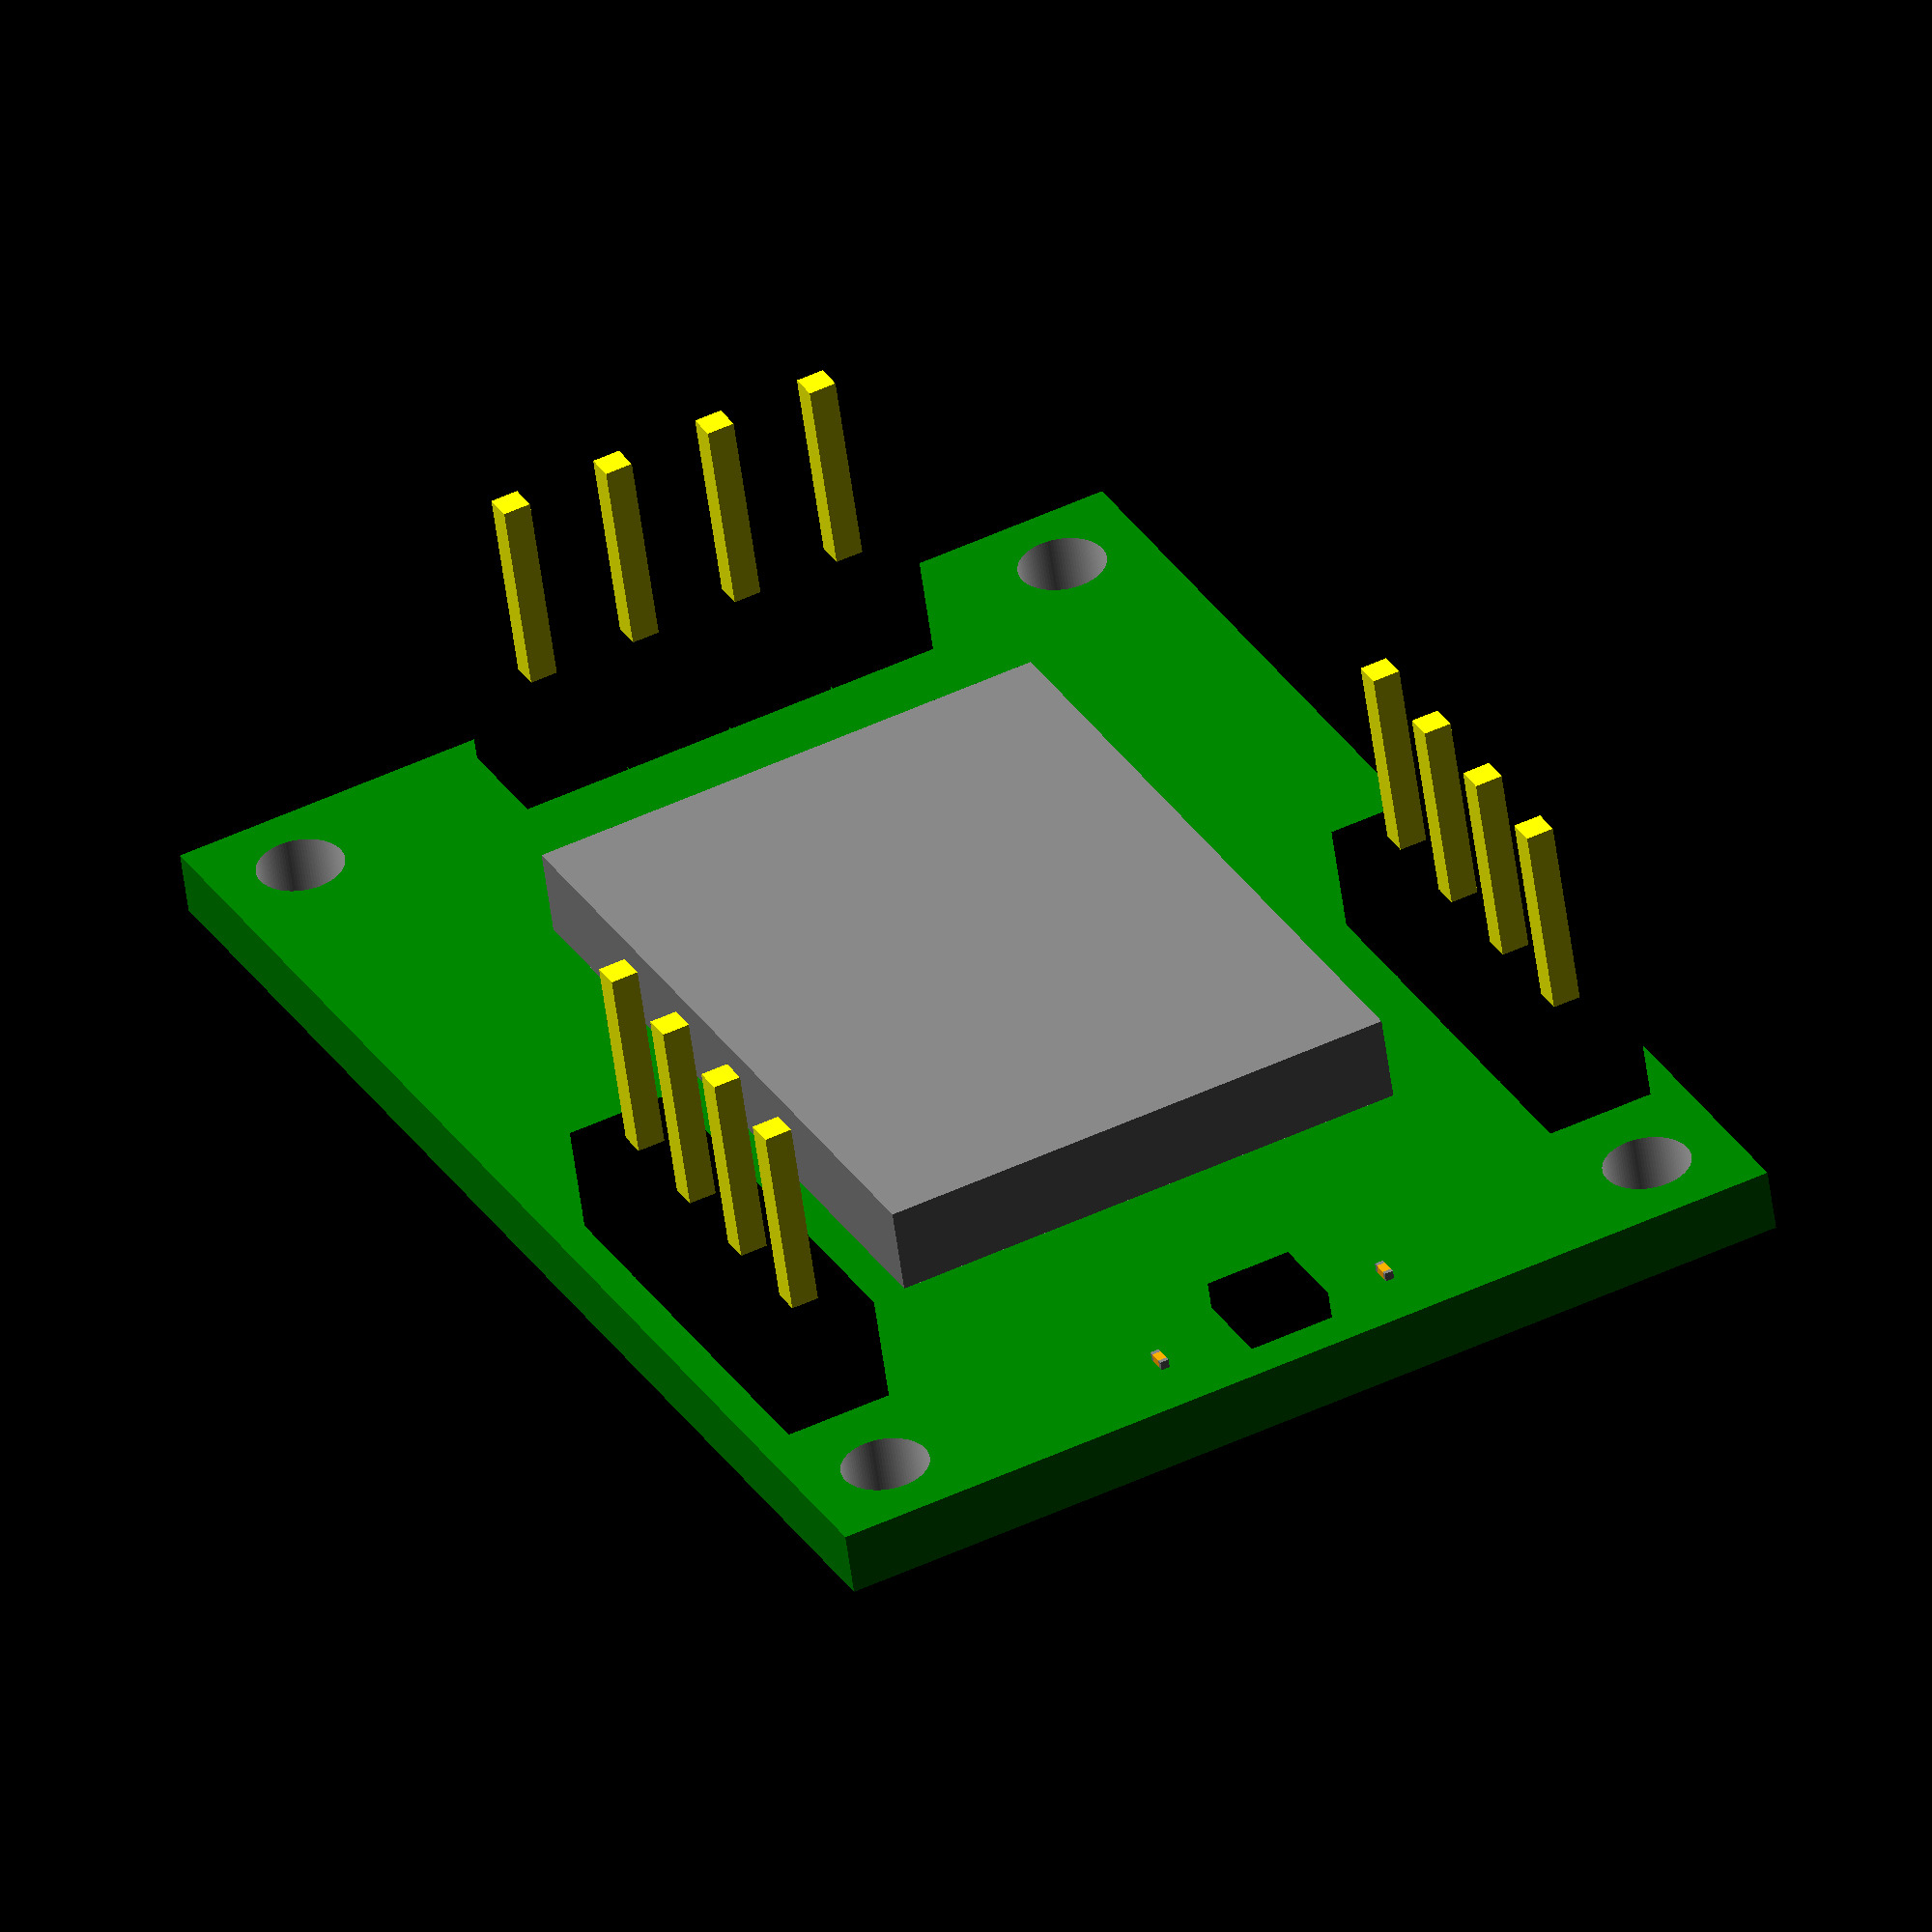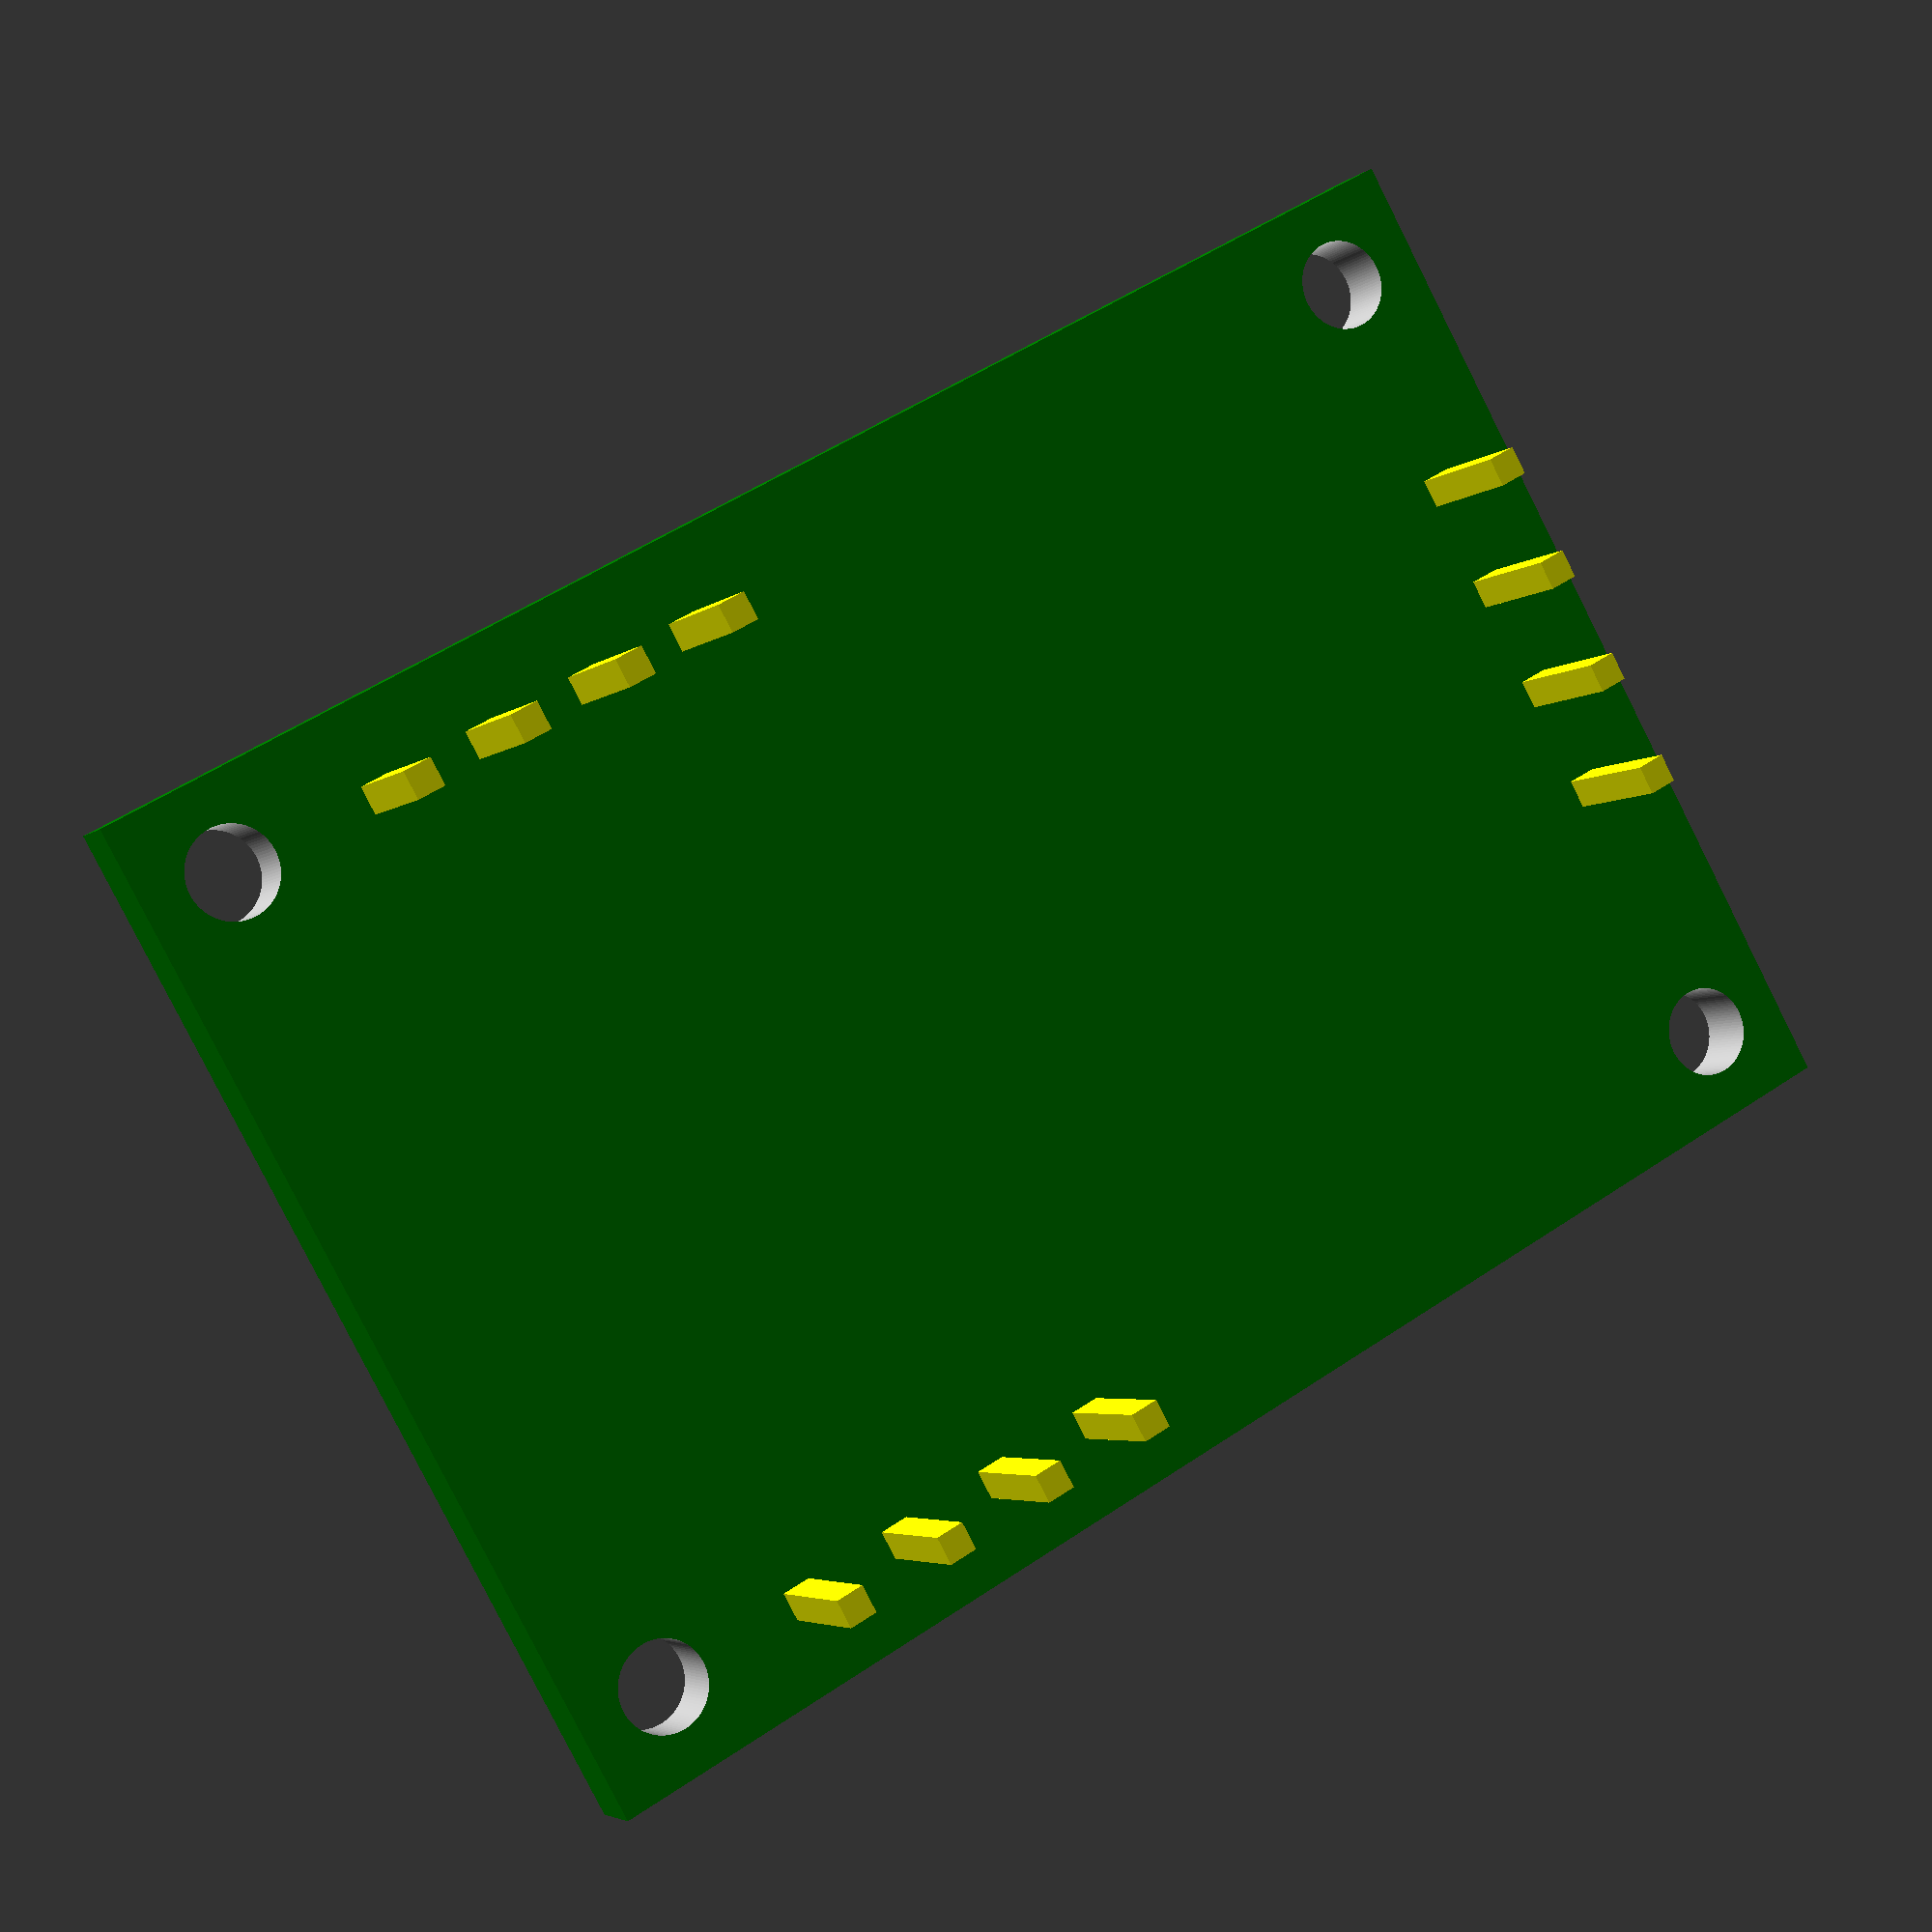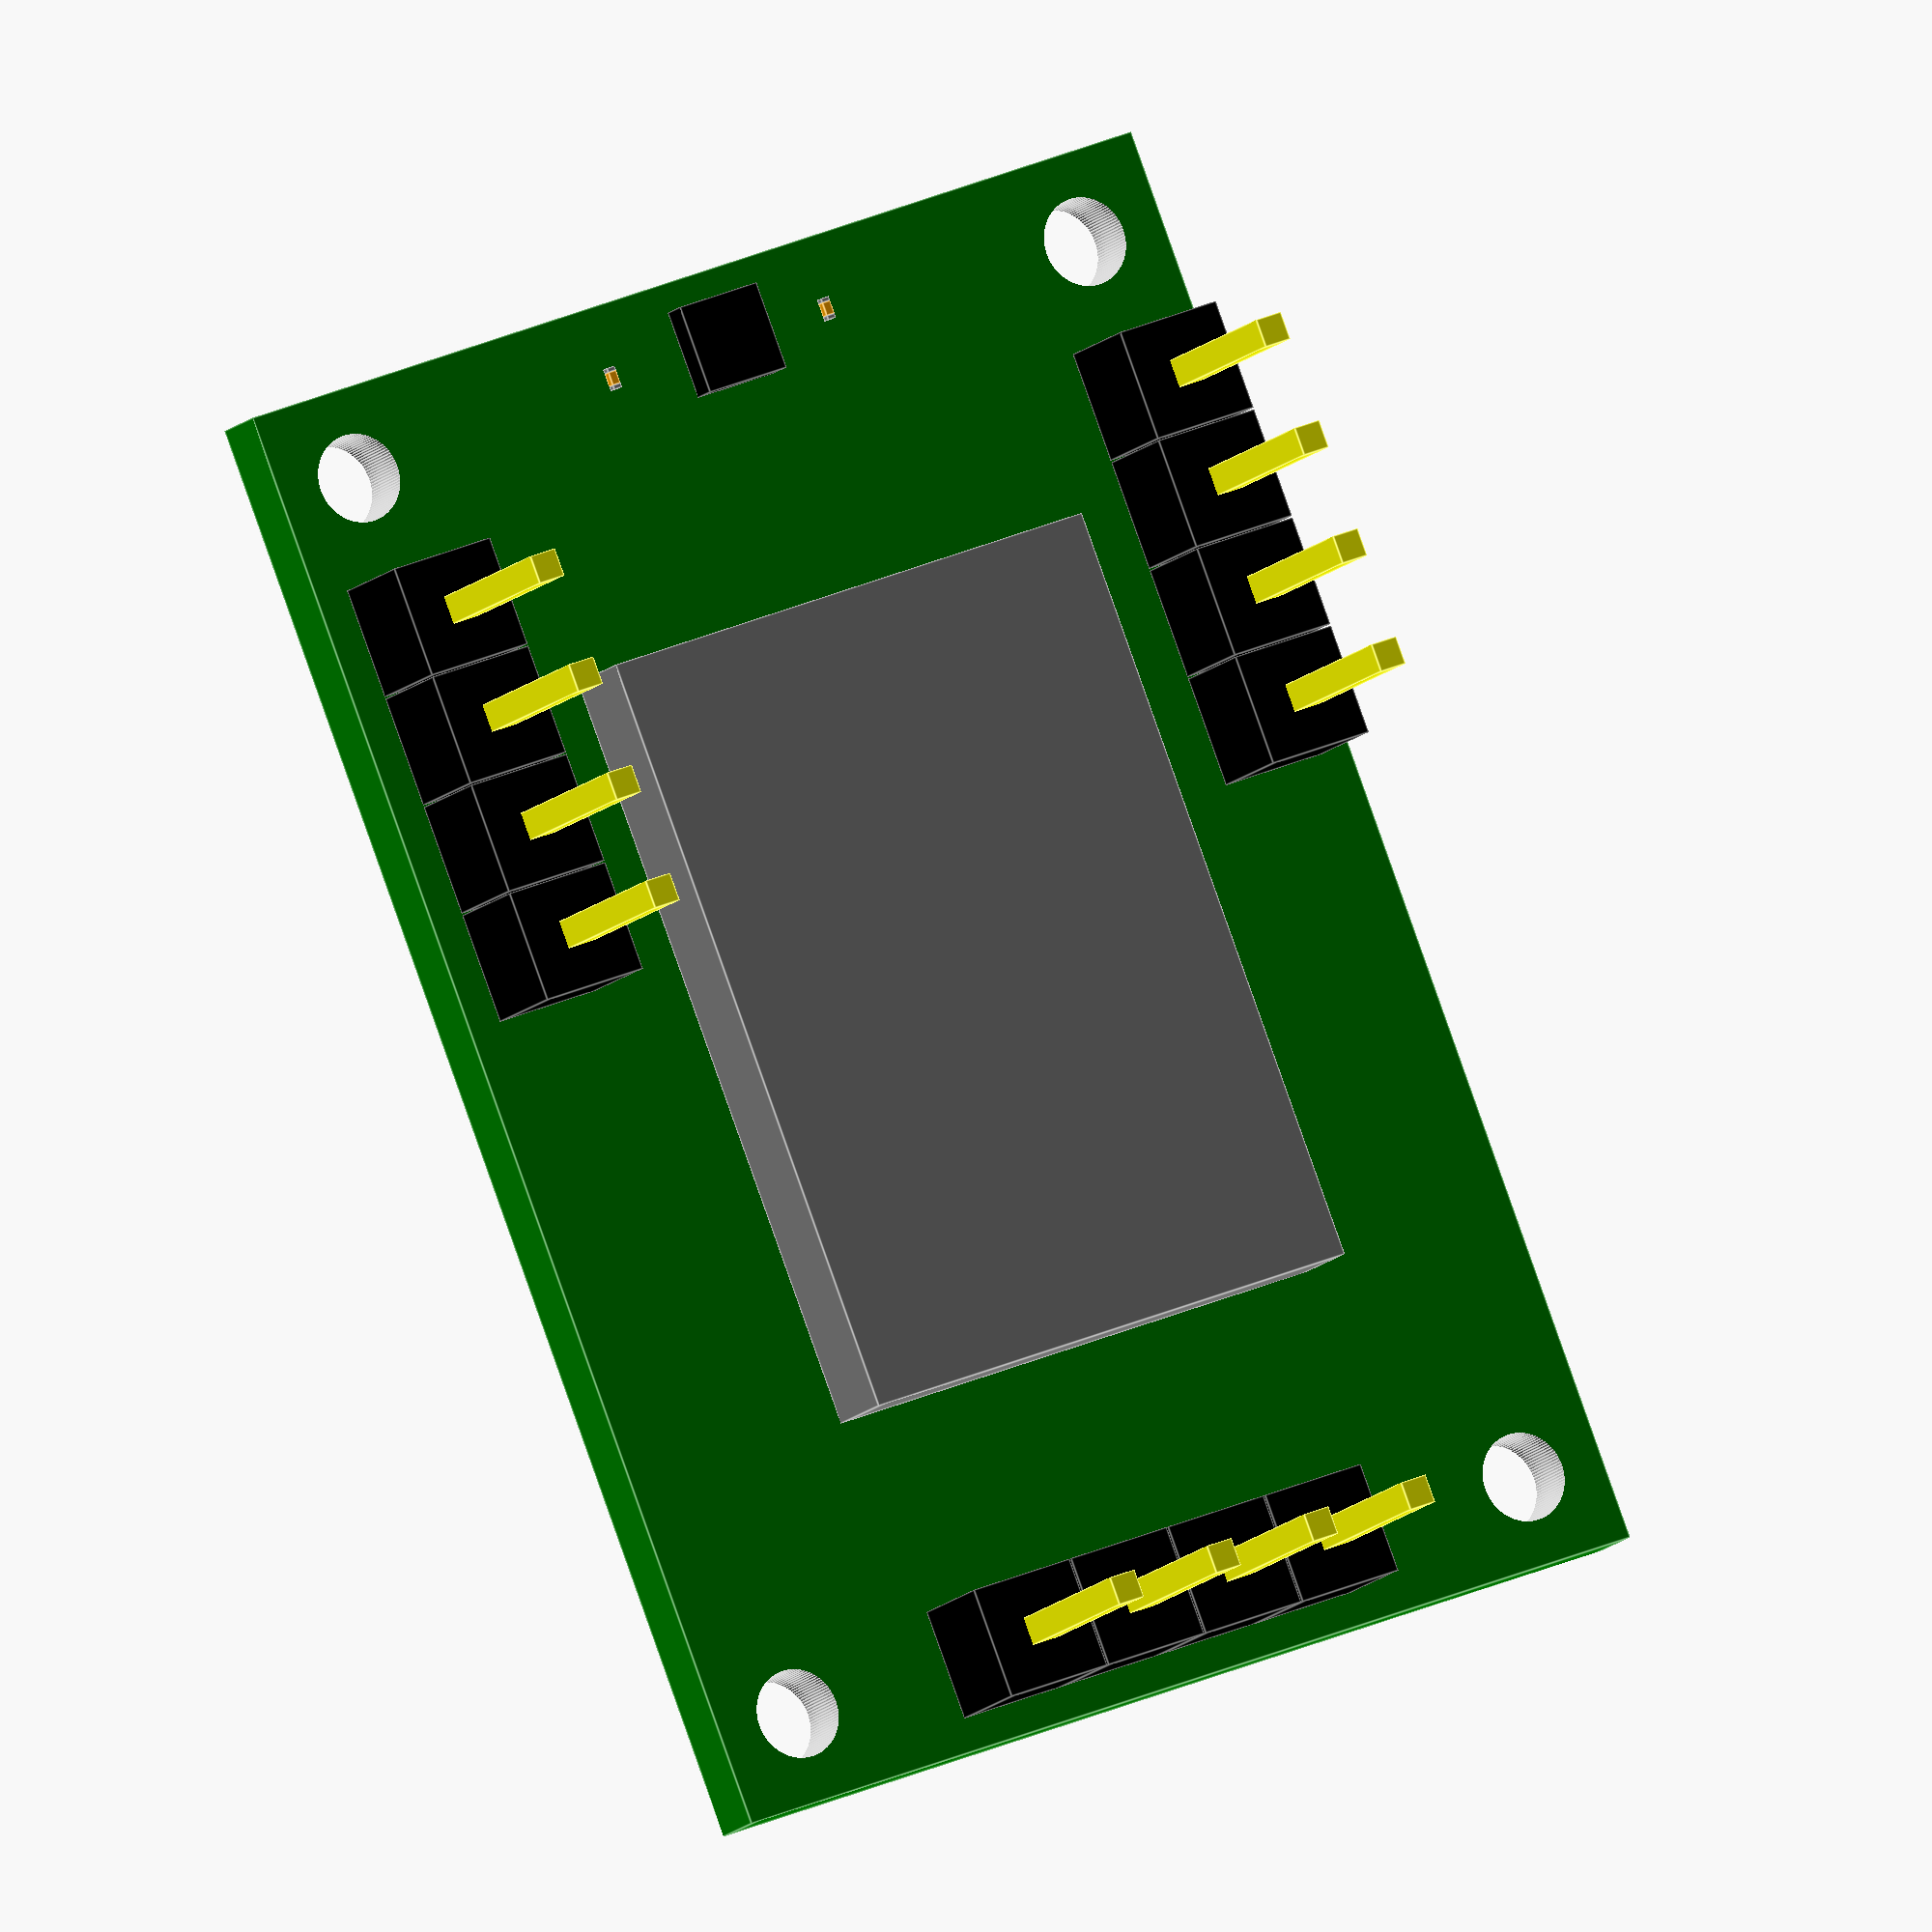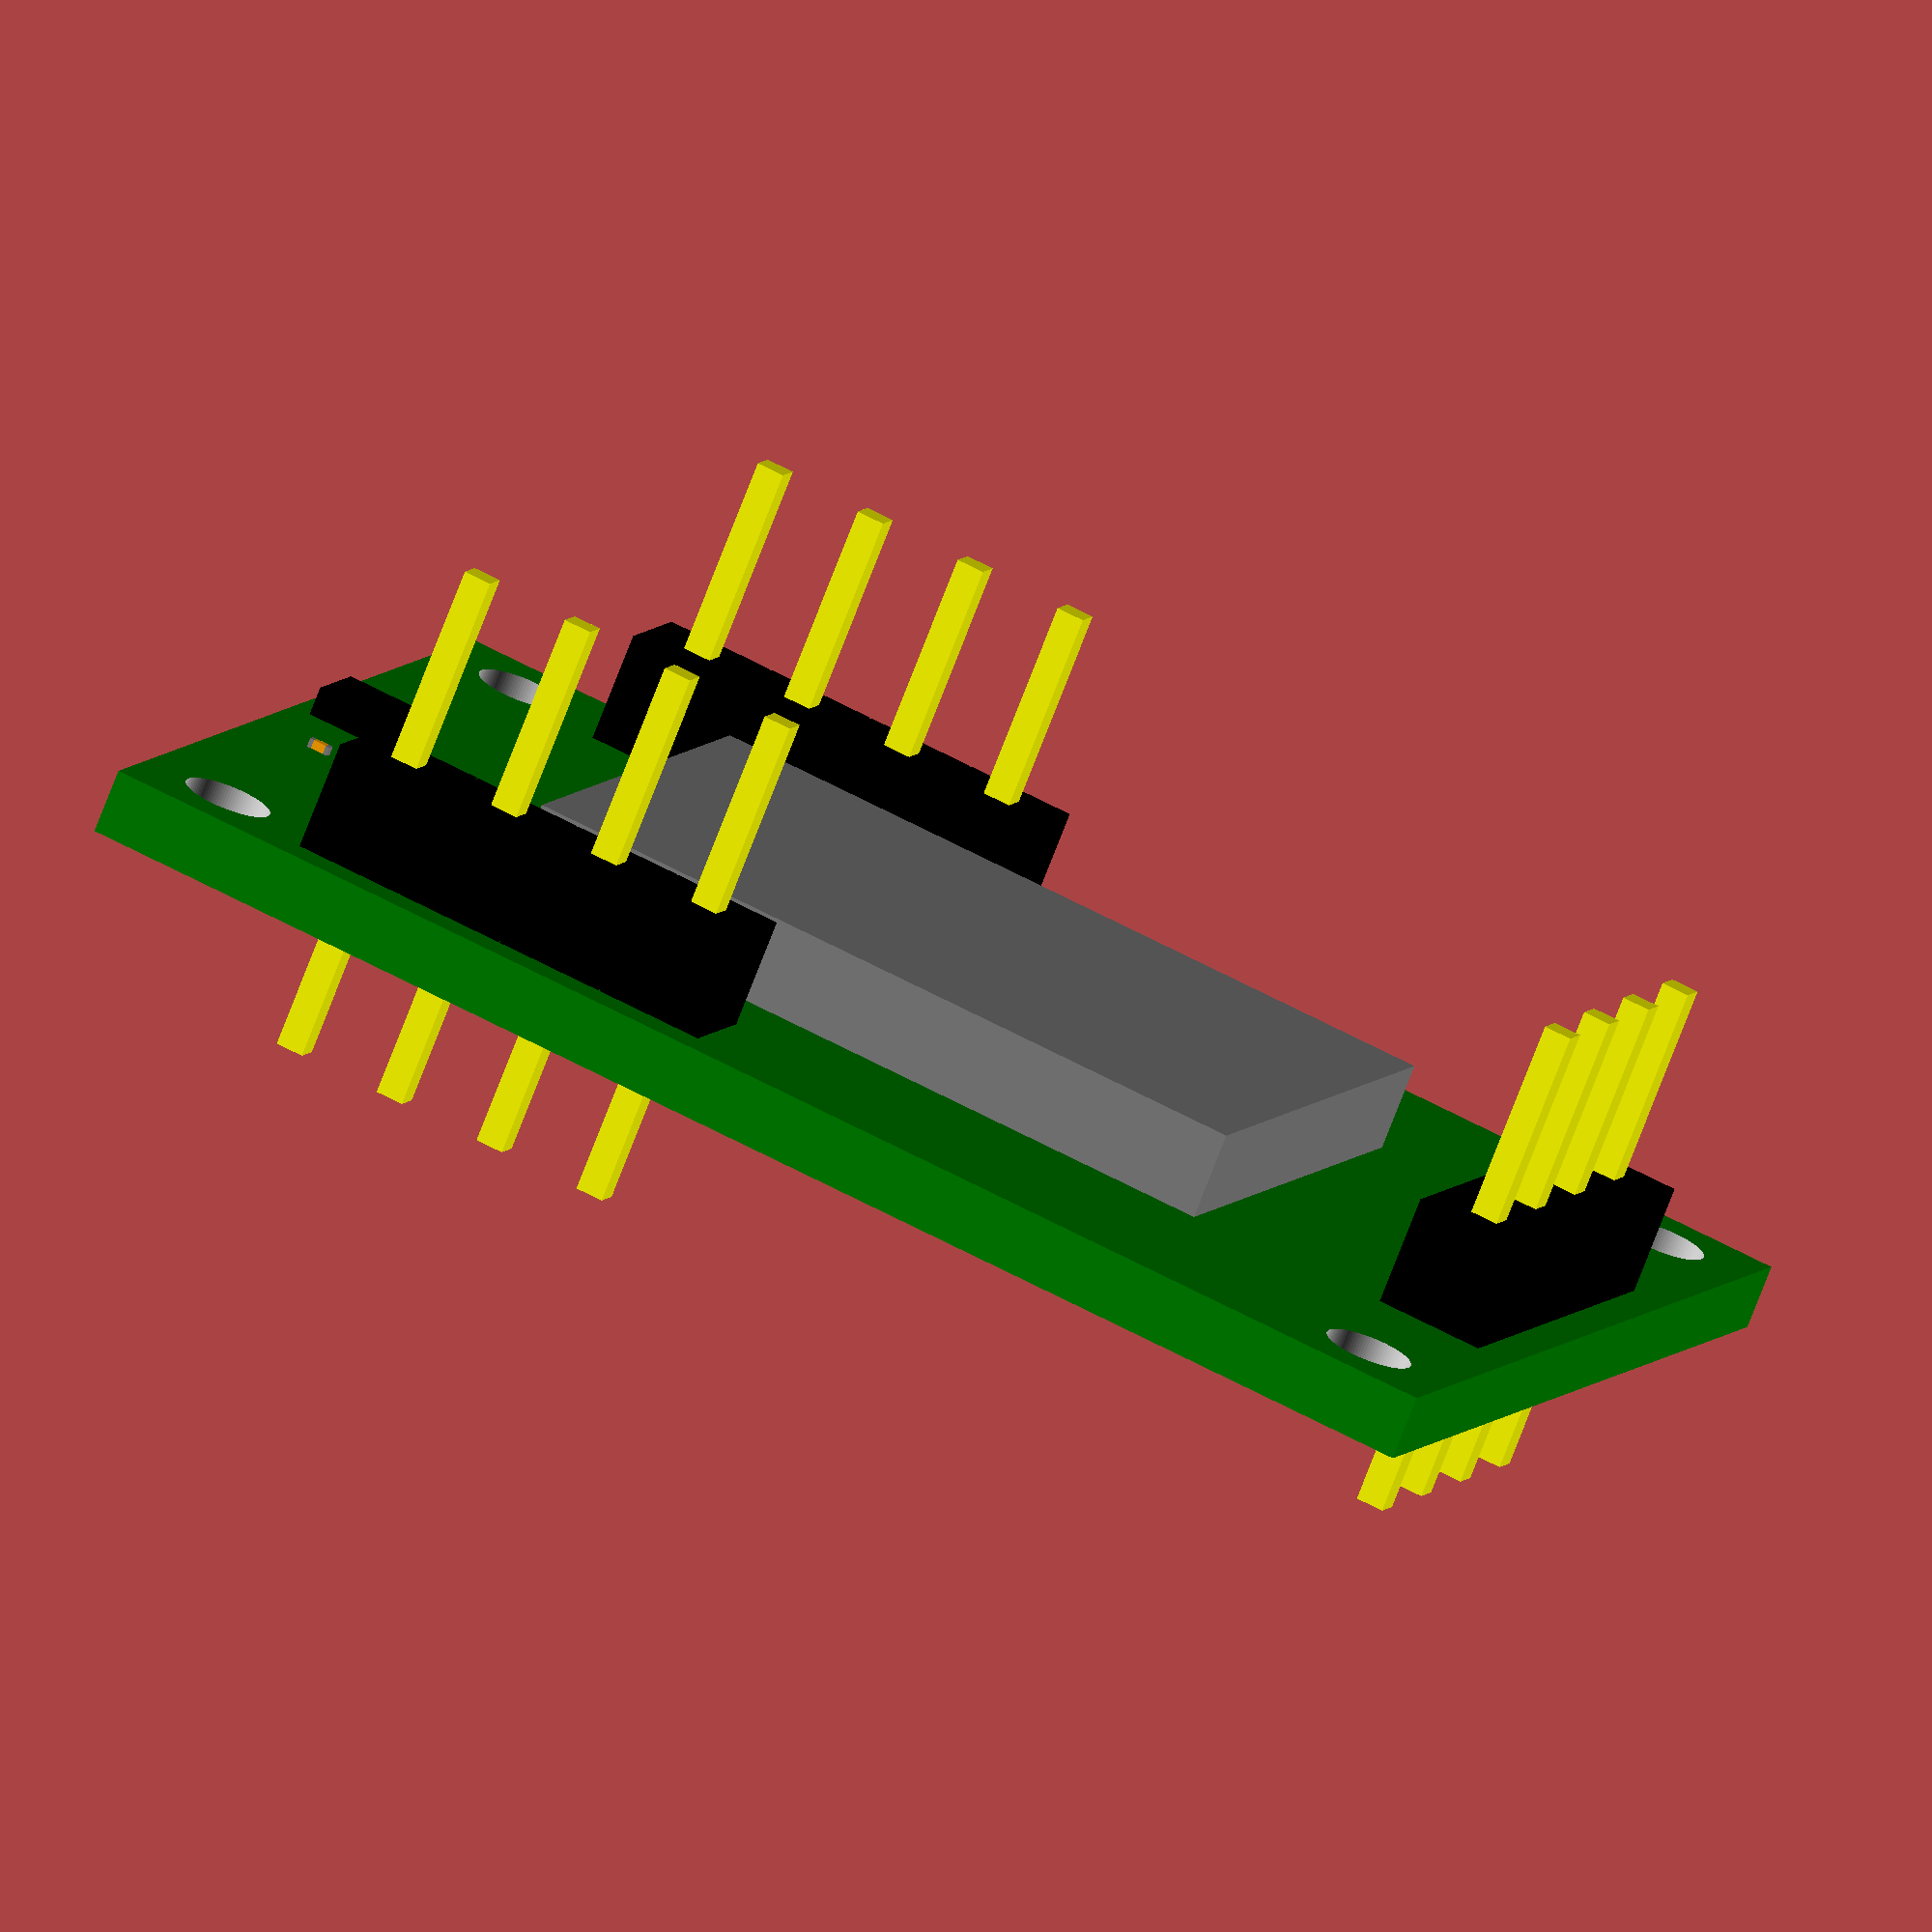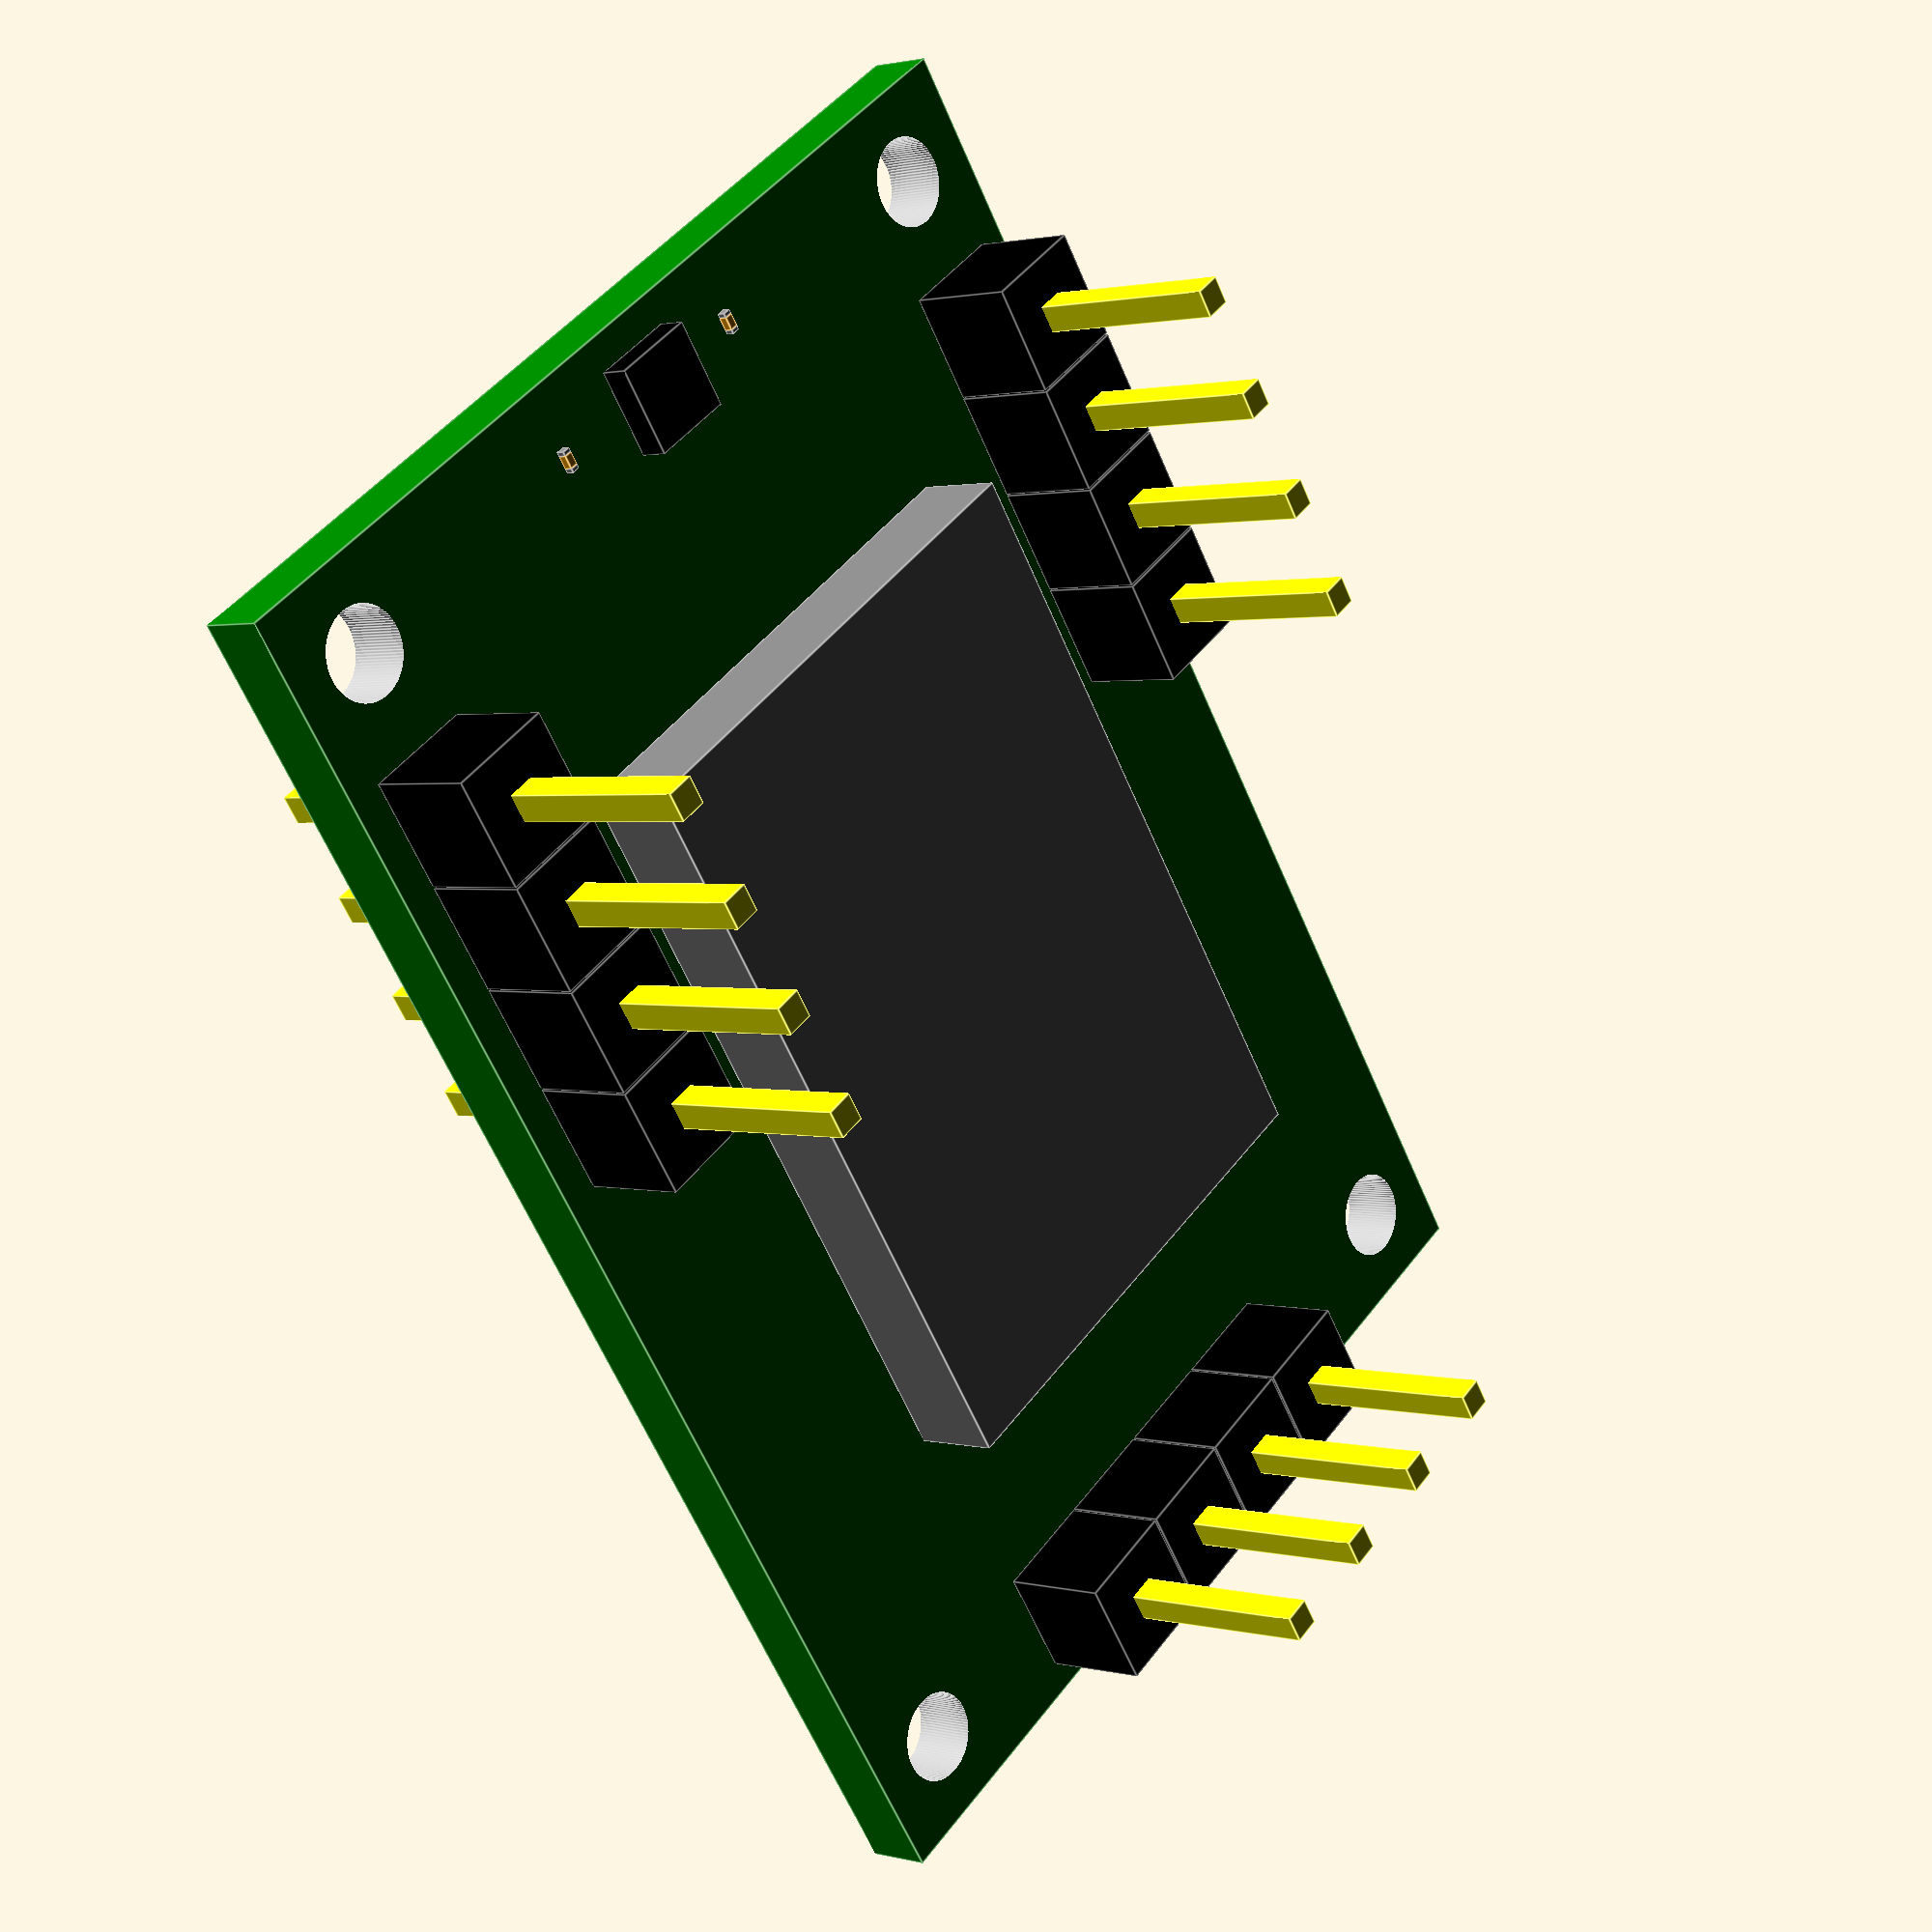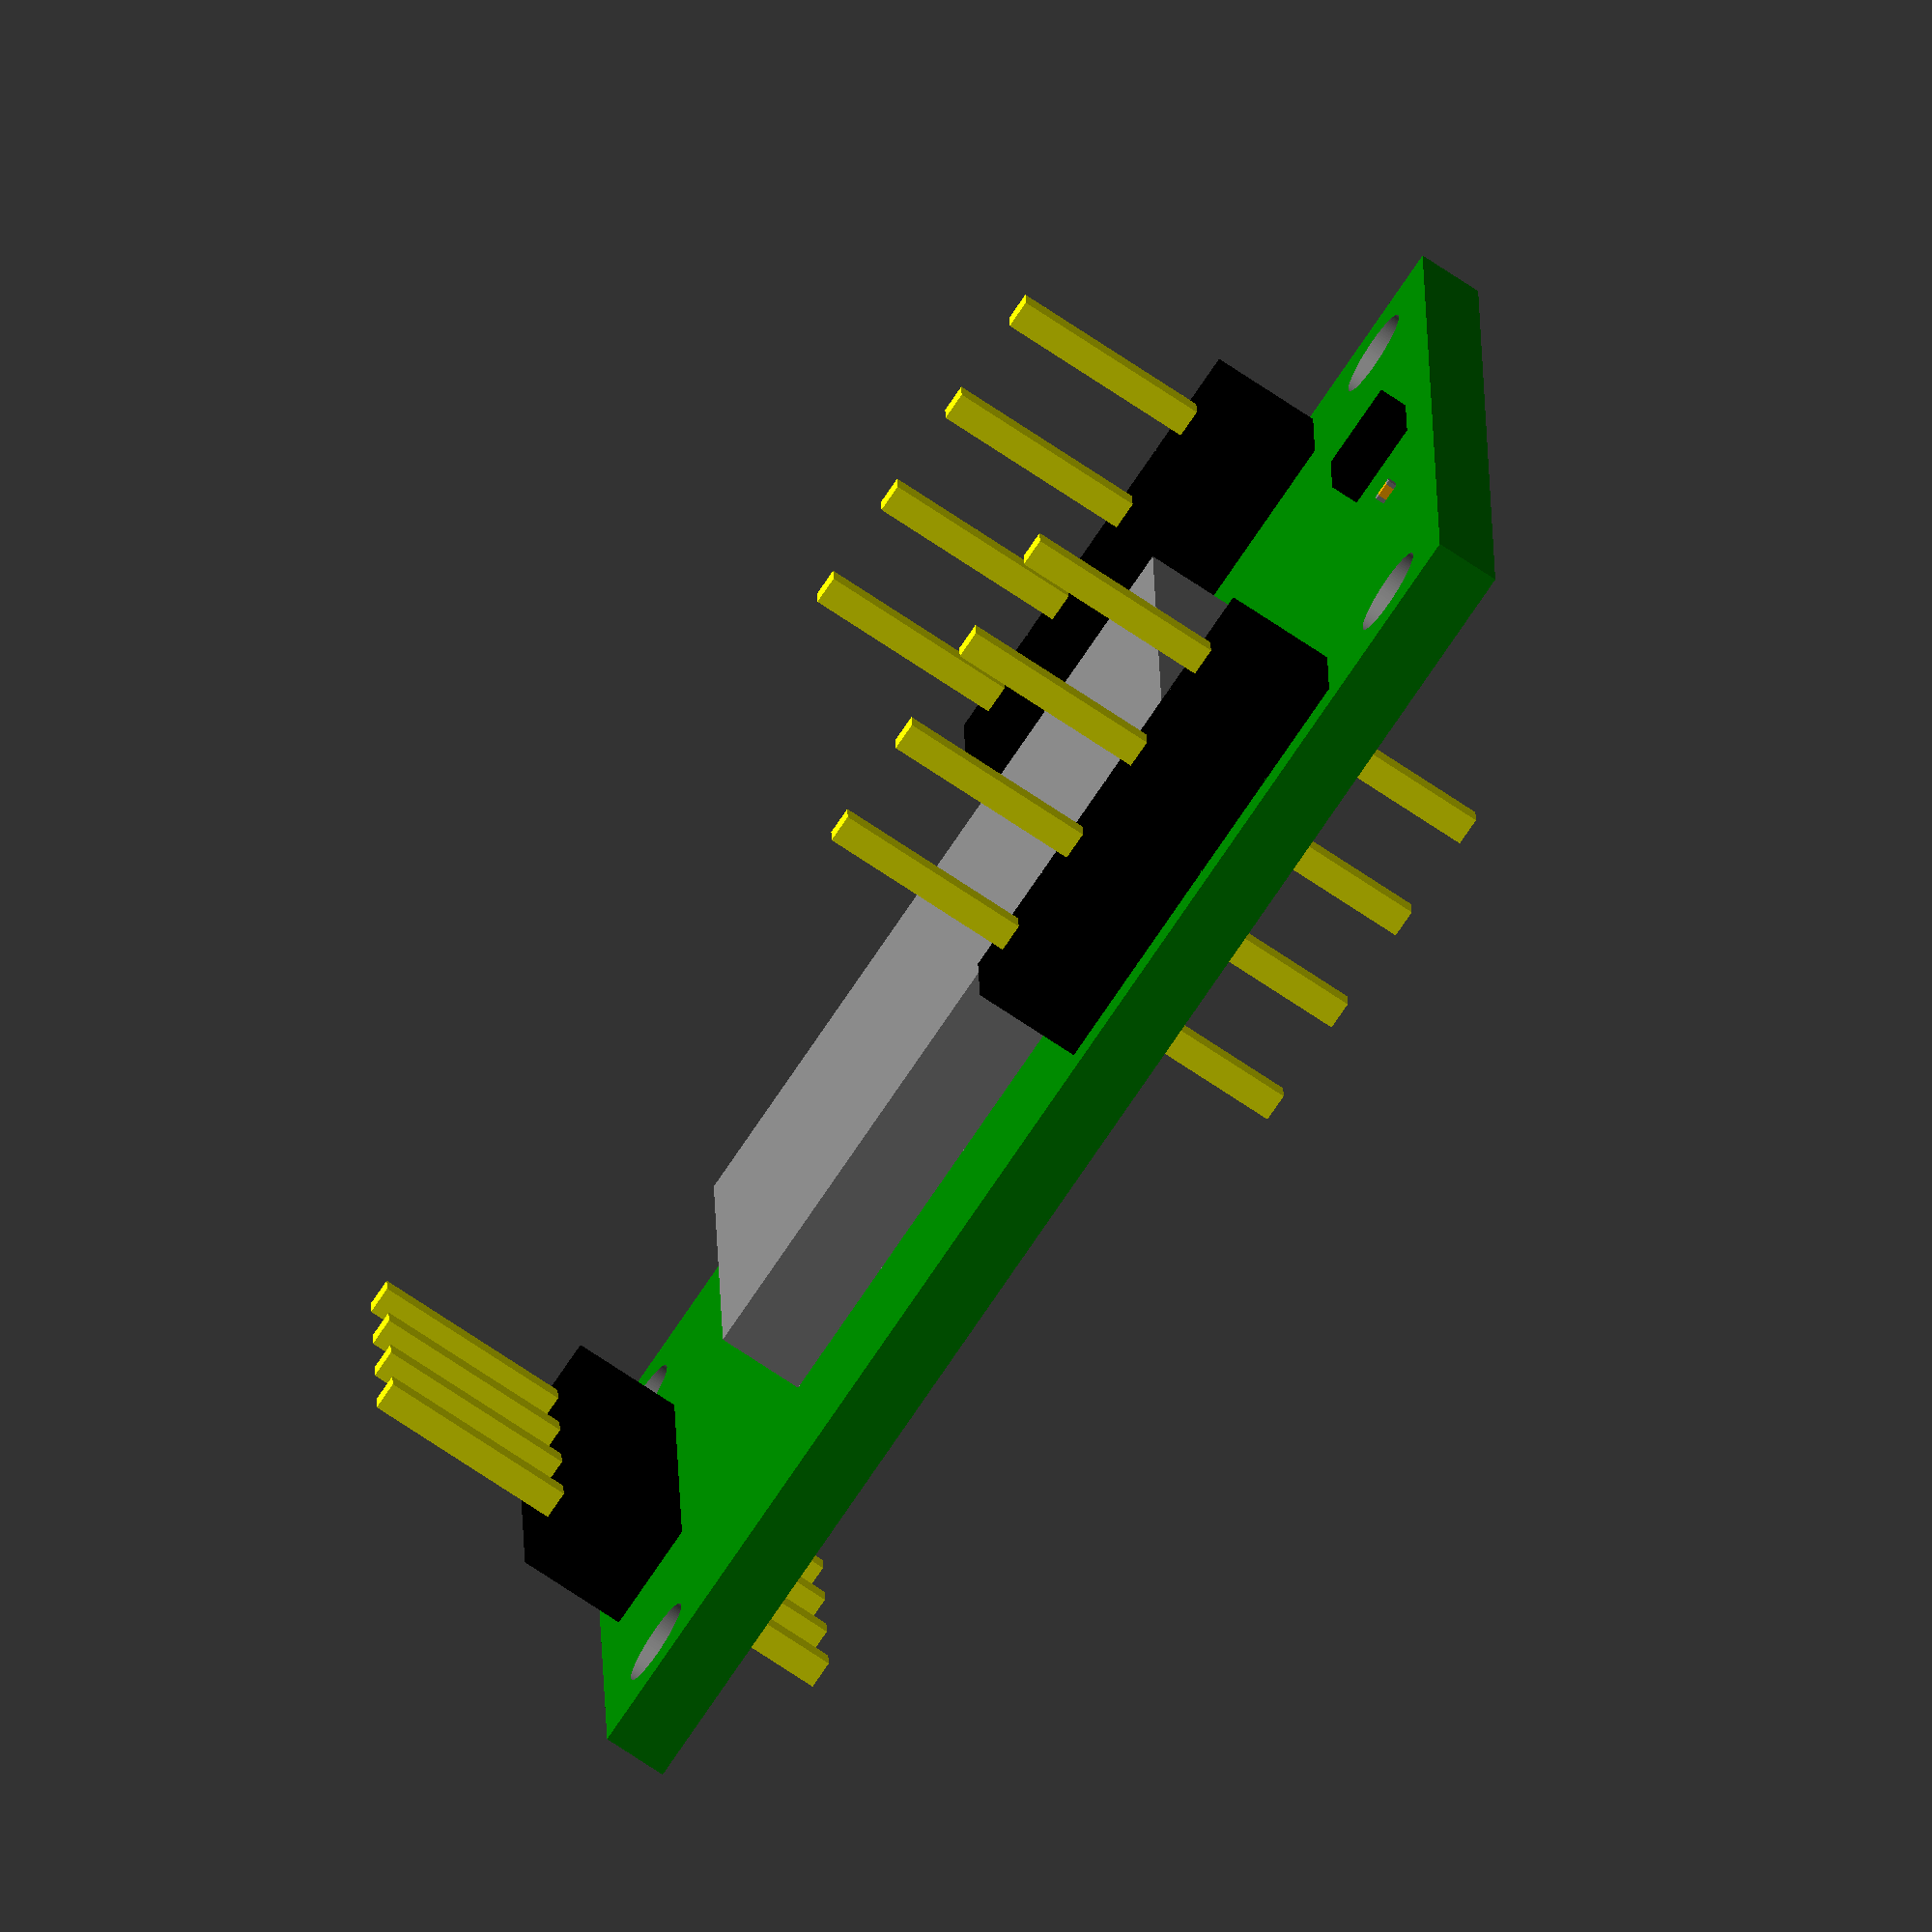
<openscad>
// Testbed

inputs=4; // [1,2,3,4]
outputs=4; // [1,2,3,4]
sensor="Light"; // ["Temperature","Digital Microphone","Light","Motion","Relay"


board_len=33;
board_wid=23;
board_h=1.578;
wifi_len=17.4;
wifi_wid=12.2;
wifi_h=2;
pin_h=5.8+3.3+2.5;
pin_w=.64;
pin_l=.64;
pinstop_h=2.5;
pinstop_w=2.5;
pinstop_l=2.5;
temp_w=1.9;
temp_l=1.9;
temp_h=0.625;
mot_w=2;
mot_l=2;
mot_h=1;
lgt_w=2;
lgt_l=2;
lgt_h=0.65;
mic_w=3.5;
mic_l=2.65;
mic_h=1.08;
rel_w=1;
rel_l=2;
rel_h=1;

translate([0,0,-wifi_h/2]) wifi(wifi_len,wifi_wid,wifi_h){};
// Relay
if(sensor=="Relay"){
    color("black")
        translate([board_len*0.45,0,-rel_h/2])
        cube([rel_w,rel_l,rel_h],center=true);
        translate([board_len*0.45,rel_w+0.4*rel_w,-.1]) cap();
        translate([board_len*0.45,-rel_w-0.4*rel_w,-.1]) cap();
}
// Motion Sensor
if(sensor=="Digital Microphone"){
    color("black")
        translate([board_len*0.45,0,-mic_h/2])
        cube([mic_w,mic_l,mic_h],center=true);
        translate([board_len*0.45,mic_w+0.4*mic_w,-.1]) cap();
        translate([board_len*0.45,-mic_w-0.4*mic_w,-.1]) cap();
}
// Light Sensor
if(sensor=="Light"){
    color("black")
        translate([board_len*0.45,0,-mot_h/2])
        cube([lgt_w,lgt_l,lgt_h],center=true);
        translate([board_len*0.45,lgt_w+0.4*lgt_w,-.1]) cap();
        translate([board_len*0.45,-lgt_w-0.4*lgt_w,-.1]) cap();
}
// Motion Sensor
if(sensor=="Motion"){
    color("black")
        translate([board_len*0.45,0,-mot_h/2])
        cube([mot_w,mot_l,mot_h],center=true);
        translate([board_len*0.45,mot_w+0.4*mot_w,-.1]) cap();
        translate([board_len*0.45,-mot_w-0.4*mot_w,-.1]) cap();
}
// Temperature Sensor
if(sensor=="Temperature"){
    color("black")
        translate([board_len*0.45,0,-temp_h/2])
        cube([temp_w,temp_l,temp_h],center=true);
        translate([board_len*0.45,temp_w+0.4*temp_w,-.1]) cap();
        translate([board_len*0.45,-temp_w-0.4*temp_w,-.1]) cap();
}

// Input Pins
if(inputs<=4) {
    for(i=[1:1:inputs]){
        translate([board_len/2-3-i*2.54,board_wid/2-2,-pinstop_h/2])
        color("yellow")
        cube([pin_w,pin_l,pin_h],center=true);
        color("black")
        translate([board_len/2-3-i*2.54,board_wid/2-2,-pinstop_h/2])
        cube([pinstop_w,pinstop_l,pinstop_h],center=true);
    }
}

// Output Pins
if(outputs<=4) {
    for(i=[1:1:outputs]){
        translate([board_len/2-3-i*2.54,-board_wid/2+2,-pinstop_h/2])
        color("yellow")
        cube([pin_w,pin_l,pin_h],center=true);
        color("black")
        translate([board_len/2-3-i*2.54,-board_wid/2+2,-pinstop_h/2])
        cube([pinstop_w,pinstop_l,pinstop_h],center=true);
    }

// Power,Gnd,UART Pins
    for(i=[1:1:4]){
        translate([-board_len/2+2,-i*2.54+board_wid/4,-pinstop_h/2])
        color("yellow")
        cube([pin_w,pin_l,pin_h],center=true);
        color("black")
        translate([-board_len/2+2,-i*2.54+board_wid/4,-pinstop_h/2])
        cube([pinstop_w,pinstop_l,pinstop_h],center=true);
    }
}

// Sensor Section, quadrant 3

base_chip(board_len,board_wid,board_h){};

    
module wifi(length, width, height) {
color("gray")
    cube(size=[length, width, height], center=true){}
    }
module base_chip(length, width, board_t) {
    difference() {
    translate([0,0,board_t/2]) color("green") cube(size=[length, width, board_t-.1], center=true){};
    translate([board_len/2-2,board_wid/2-2,board_t/2]) color("silver") cylinder(h=board_t+0.1,r=1, center=true,$fn=100) {};
    translate([-board_len/2+2,board_wid/2-2,board_t/2]) color("silver") cylinder(h=board_t+0.1,r=1, center=true,$fn=100) {};
    translate([-board_len/2+2,-board_wid/2+2,board_t/2]) color("silver") cylinder(h=board_t+0.1,r=1, center=true,$fn=100) {};
    translate([board_len/2-2,-board_wid/2+2,board_t/2]) color("silver") cylinder(h=board_t+0.1,r=1, center=true,$fn=100) {};
}
    }
    
module cap(length, width, board_t) {
  color("orange")cube(size=[.3, .2, .2], center=true){};
  translate([.2,0,0])  color("gray") cube(size=[.1, .2, .2], center=true){};
  translate([-.2,0,0]) color("gray") cube(size=[.1, .2, .2], center=true){};
    }
    
</openscad>
<views>
elev=55.6 azim=116.7 roll=187.5 proj=o view=wireframe
elev=4.3 azim=150.7 roll=336.8 proj=p view=solid
elev=12.5 azim=291.6 roll=155.2 proj=o view=edges
elev=254.3 azim=158.6 roll=21.0 proj=o view=wireframe
elev=358.5 azim=304.8 roll=133.0 proj=p view=edges
elev=72.5 azim=181.7 roll=236.1 proj=o view=solid
</views>
